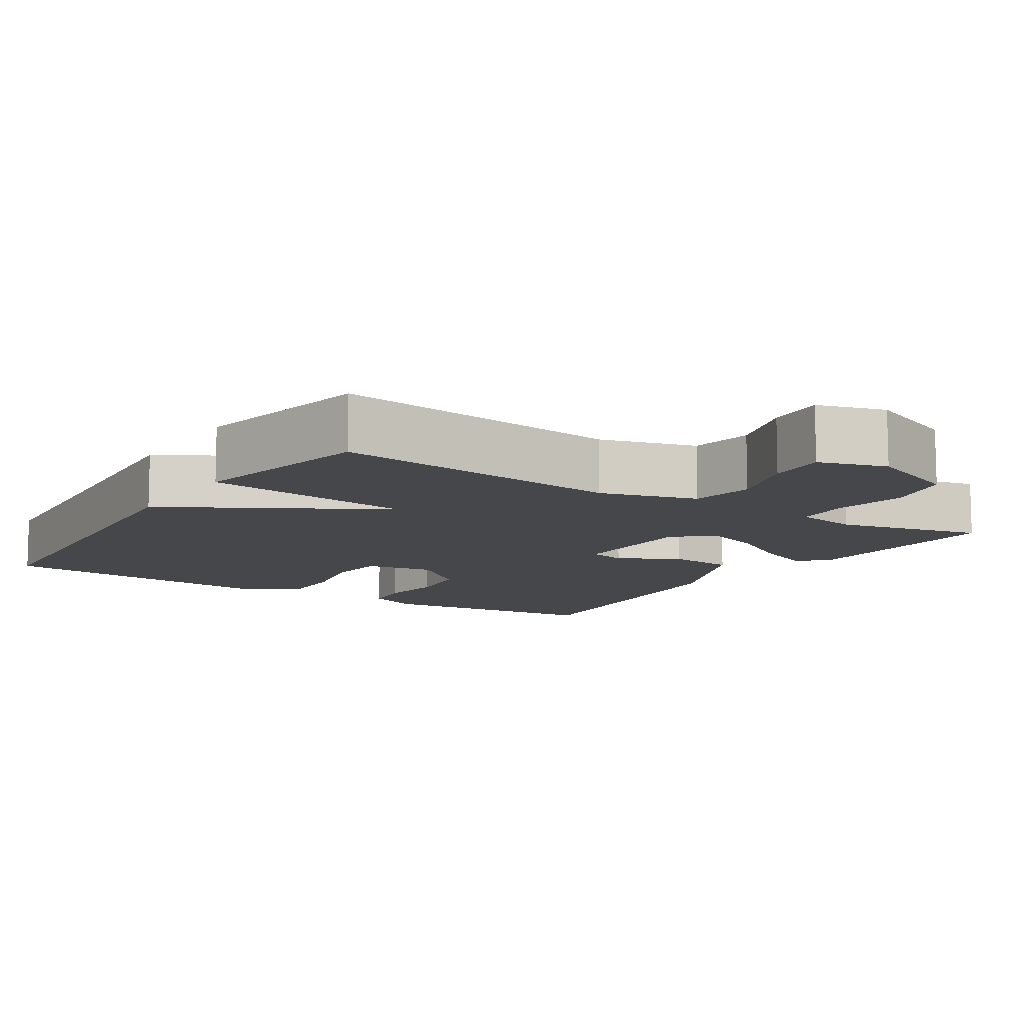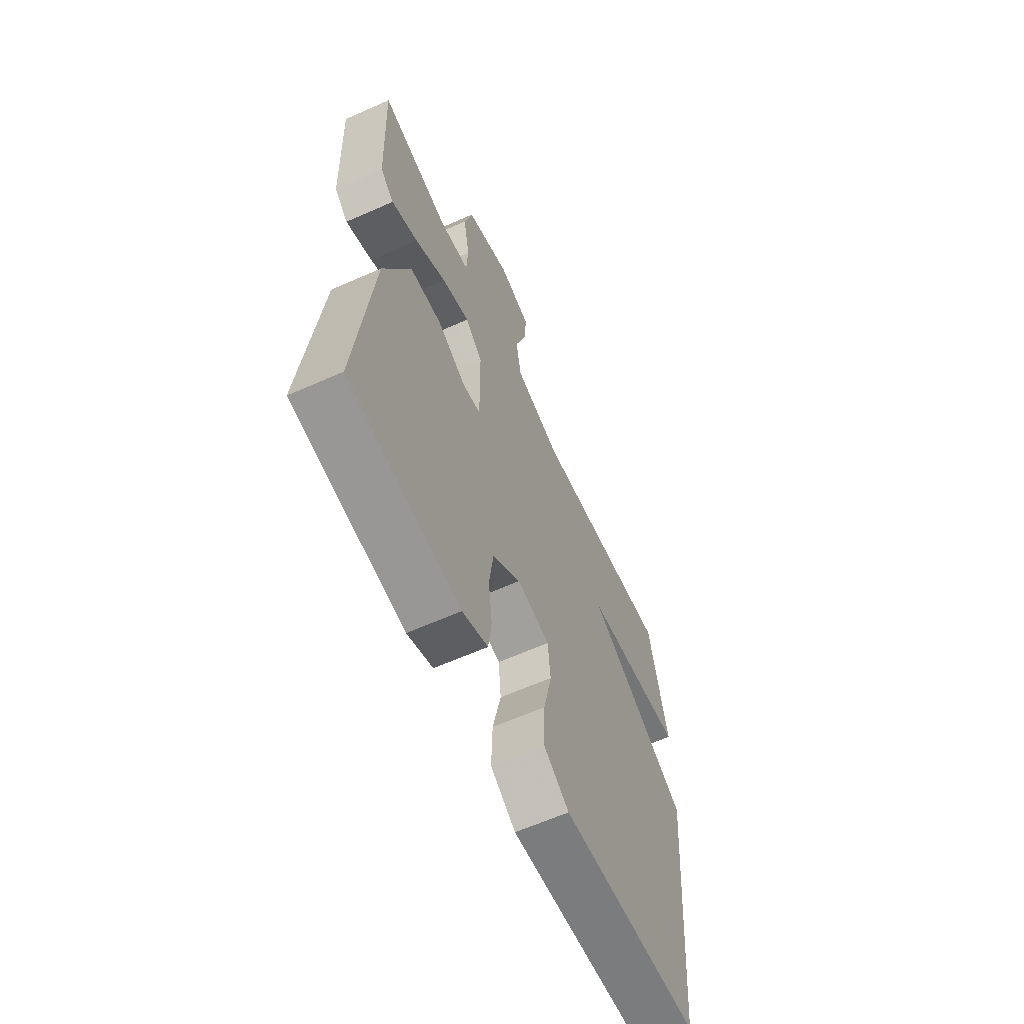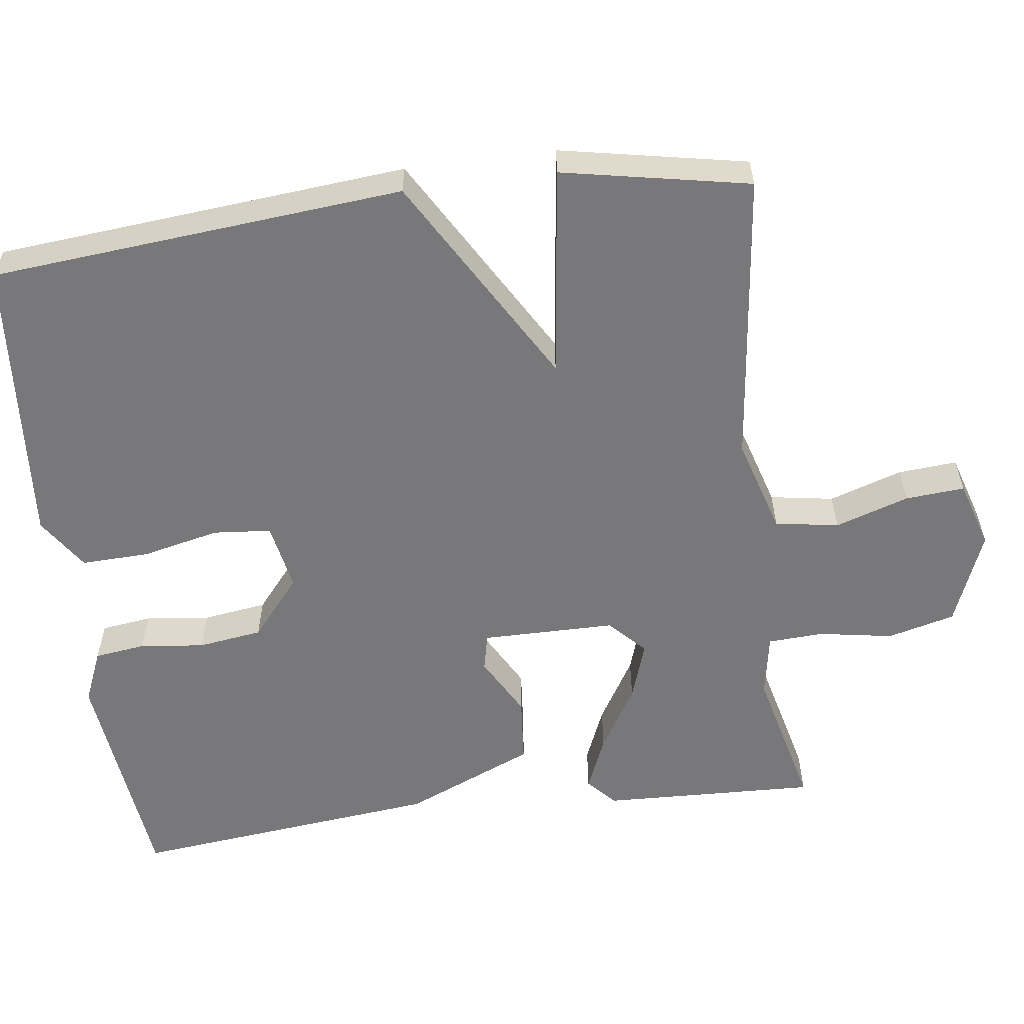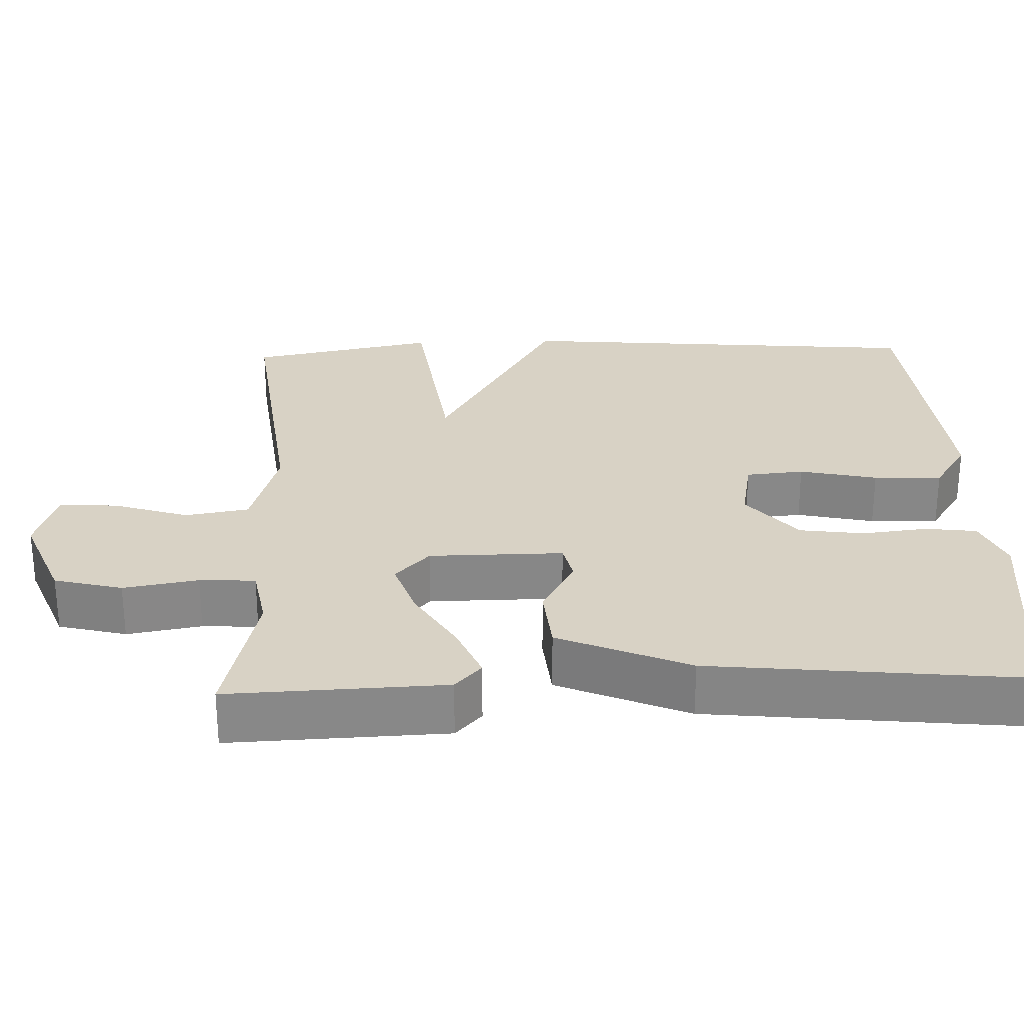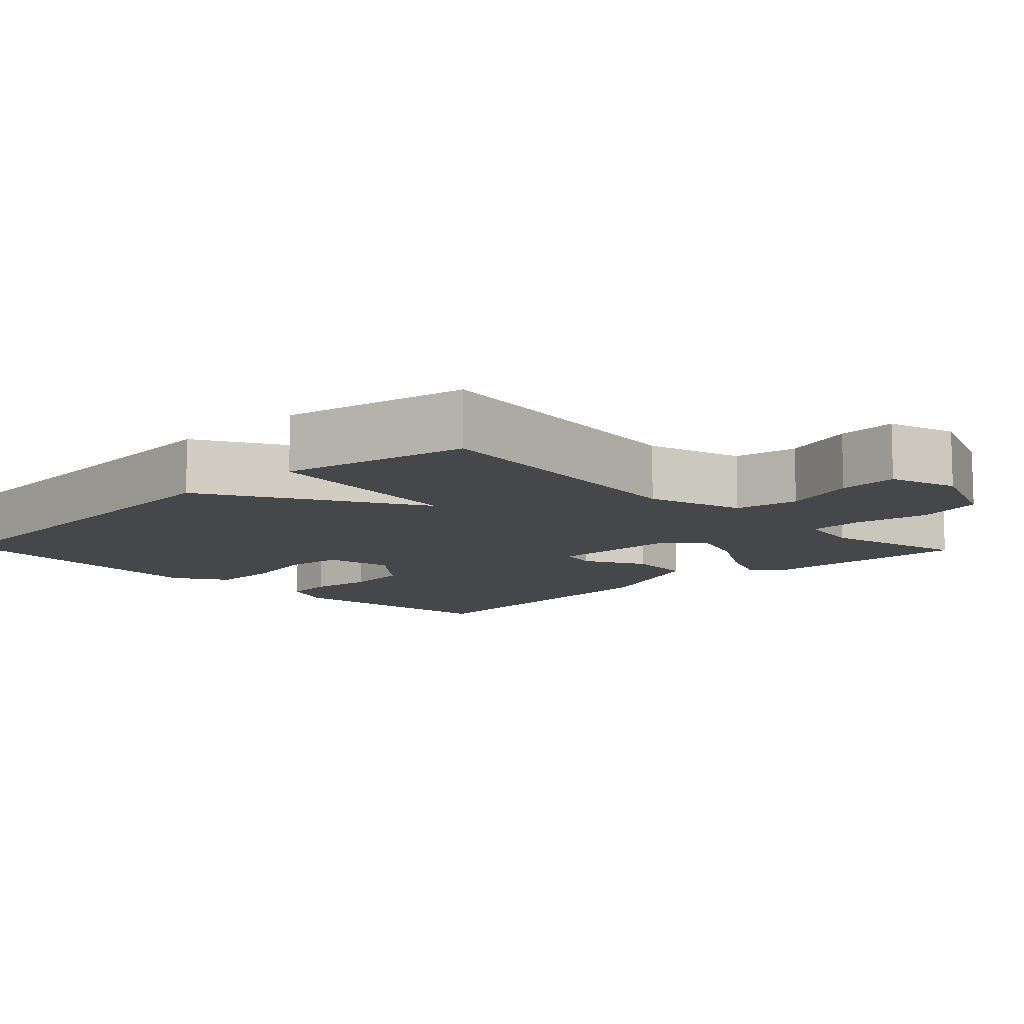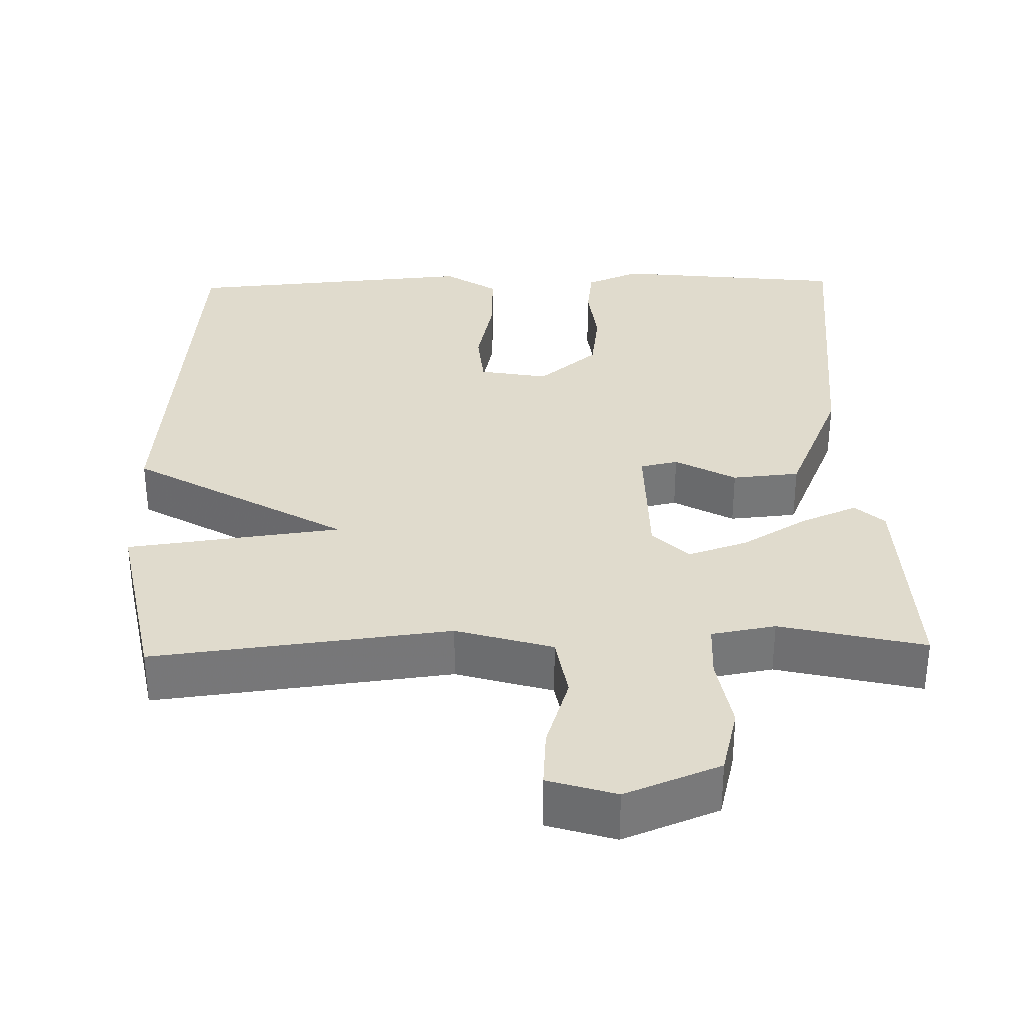
<metadata>
{"format":"obj","ext":"obj","renderer":"f3d","projection":"perspective","resolution":1024,"background":"white","views":[{"elev":-10.5,"azim":-33.2,"up":"+Y"},{"elev":-62.8,"azim":114.2,"up":"+Z"},{"elev":-57.6,"azim":-82.5,"up":"+Y"},{"elev":27.7,"azim":87.9,"up":"+Y"},{"elev":-10.3,"azim":-46.3,"up":"+Y"},{"elev":33.3,"azim":-1.4,"up":"+Y"}]}
</metadata>
<code>
v -0.5 0.07 -0.5
v -0.549 0.07 0.051
v -0.266 0.07 0.215
v -0.549 0.07 0.251
v -0.5 0.07 0.5
v -0.107 0.07 0.454
v 0.021 0.07 0.492
v 0.035 0.07 0.577
v 0.003 0.07 0.675
v -0.003 0.07 0.754
v 0.087 0.07 0.782
v 0.213 0.07 0.732
v 0.236 0.07 0.642
v 0.219 0.07 0.543
v 0.223 0.07 0.469
v 0.308 0.07 0.454
v 0.5 0.07 0.5
v 0.489 0.07 0.213
v 0.451 0.07 0.178
v 0.377 0.07 0.209
v 0.29 0.07 0.261
v 0.212 0.07 0.287
v 0.164 0.07 0.241
v 0.163 0.07 0.063
v 0.213 0.07 0.052
v 0.293 0.07 0.096
v 0.382 0.07 0.088
v 0.456 0.07 -0.085
v 0.5 0.07 -0.5
v 0.192 0.07 -0.534
v 0.121 0.07 -0.504
v 0.112 0.07 -0.436
v 0.122 0.07 -0.35
v 0.11 0.07 -0.264
v 0.031 0.07 -0.198
v -0.06 0.07 -0.215
v -0.067 0.07 -0.292
v -0.044 0.07 -0.395
v -0.041 0.07 -0.486
v -0.111 0.07 -0.532
v -0.5 0 -0.5
v -0.549 0 0.051
v -0.266 0 0.215
v -0.549 0 0.251
v -0.5 0 0.5
v -0.107 0 0.454
v 0.021 0 0.492
v 0.035 0 0.577
v 0.003 0 0.675
v -0.003 0 0.754
v 0.087 0 0.782
v 0.213 0 0.732
v 0.236 0 0.642
v 0.219 0 0.543
v 0.223 0 0.469
v 0.308 0 0.454
v 0.5 0 0.5
v 0.489 0 0.213
v 0.451 0 0.178
v 0.377 0 0.209
v 0.29 0 0.261
v 0.212 0 0.287
v 0.164 0 0.241
v 0.163 0 0.063
v 0.213 0 0.052
v 0.293 0 0.096
v 0.382 0 0.088
v 0.456 0 -0.085
v 0.5 0 -0.5
v 0.192 0 -0.534
v 0.121 0 -0.504
v 0.112 0 -0.436
v 0.122 0 -0.35
v 0.11 0 -0.264
v 0.031 0 -0.198
v -0.06 0 -0.215
v -0.067 0 -0.292
v -0.044 0 -0.395
v -0.041 0 -0.486
v -0.111 0 -0.532
f 1 2 3
f 40 1 3
f 39 40 3
f 38 39 3
f 37 38 3
f 36 37 3
f 35 36 3
f 34 35 3
f 31 32 33
f 30 31 33
f 29 30 33
f 28 29 33
f 27 28 33
f 26 27 33
f 25 26 33
f 24 25 33 34
f 23 24 34 3
f 19 20 21
f 18 19 21
f 17 18 21
f 16 17 21
f 15 16 21 22
f 23 3 4
f 22 23 4
f 15 22 4
f 14 15 4
f 12 13 14
f 11 12 14
f 10 11 14
f 9 10 14
f 8 9 14
f 4 5 6
f 4 6 7
f 14 4 7
f 7 8 14
f 43 42 41
f 43 41 80
f 43 80 79
f 43 79 78
f 43 78 77
f 43 77 76
f 43 76 75
f 43 75 74
f 73 72 71
f 73 71 70
f 73 70 69
f 73 69 68
f 73 68 67
f 73 67 66
f 73 66 65
f 74 73 65 64
f 43 74 64 63
f 61 60 59
f 61 59 58
f 61 58 57
f 61 57 56
f 62 61 56 55
f 44 43 63
f 44 63 62
f 44 62 55
f 44 55 54
f 54 53 52
f 54 52 51
f 54 51 50
f 54 50 49
f 54 49 48
f 46 45 44
f 47 46 44
f 47 44 54
f 54 48 47
f 1 41 42 2
f 2 42 43 3
f 3 43 44 4
f 4 44 45 5
f 5 45 46 6
f 6 46 47 7
f 7 47 48 8
f 8 48 49 9
f 9 49 50 10
f 10 50 51 11
f 11 51 52 12
f 12 52 53 13
f 13 53 54 14
f 14 54 55 15
f 15 55 56 16
f 16 56 57 17
f 17 57 58 18
f 18 58 59 19
f 19 59 60 20
f 20 60 61 21
f 21 61 62 22
f 22 62 63 23
f 23 63 64 24
f 24 64 65 25
f 25 65 66 26
f 26 66 67 27
f 27 67 68 28
f 28 68 69 29
f 29 69 70 30
f 30 70 71 31
f 31 71 72 32
f 32 72 73 33
f 33 73 74 34
f 34 74 75 35
f 35 75 76 36
f 36 76 77 37
f 37 77 78 38
f 38 78 79 39
f 39 79 80 40
f 40 80 41 1

</code>
